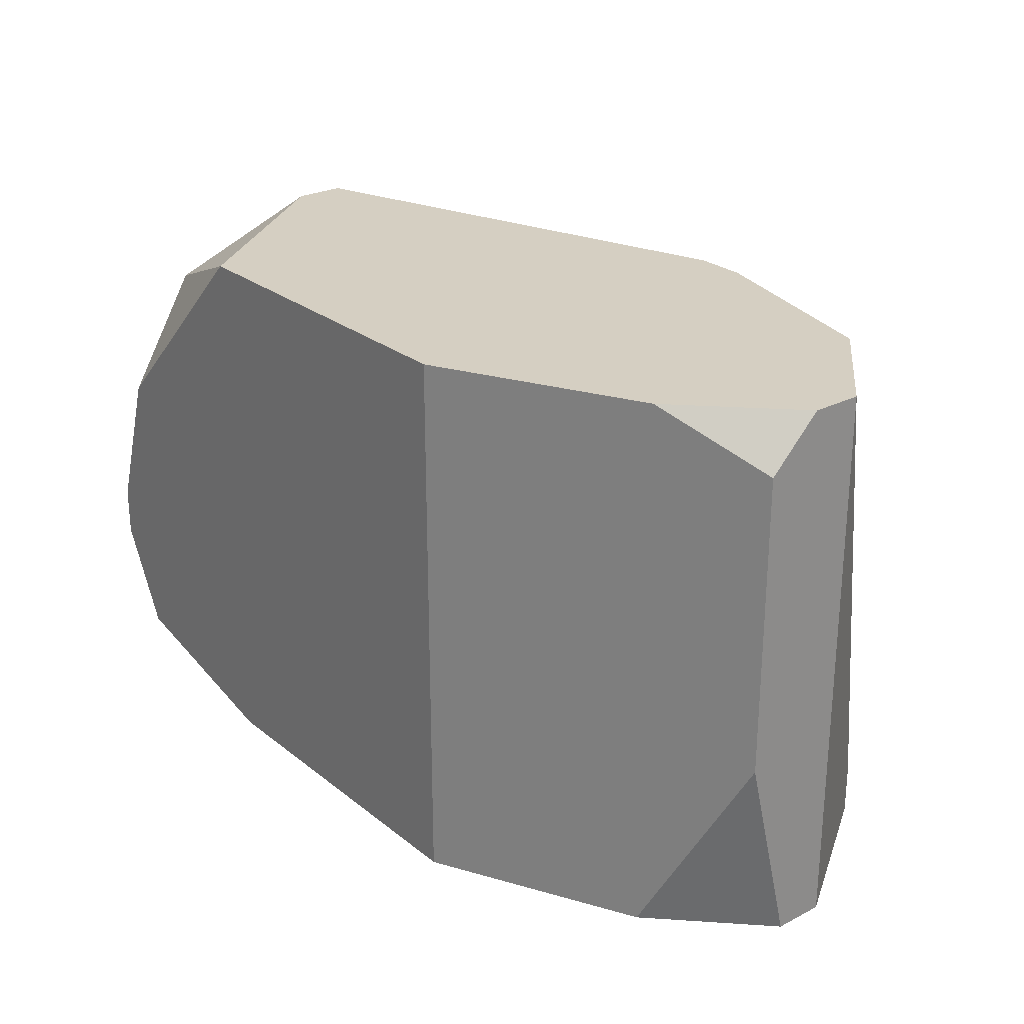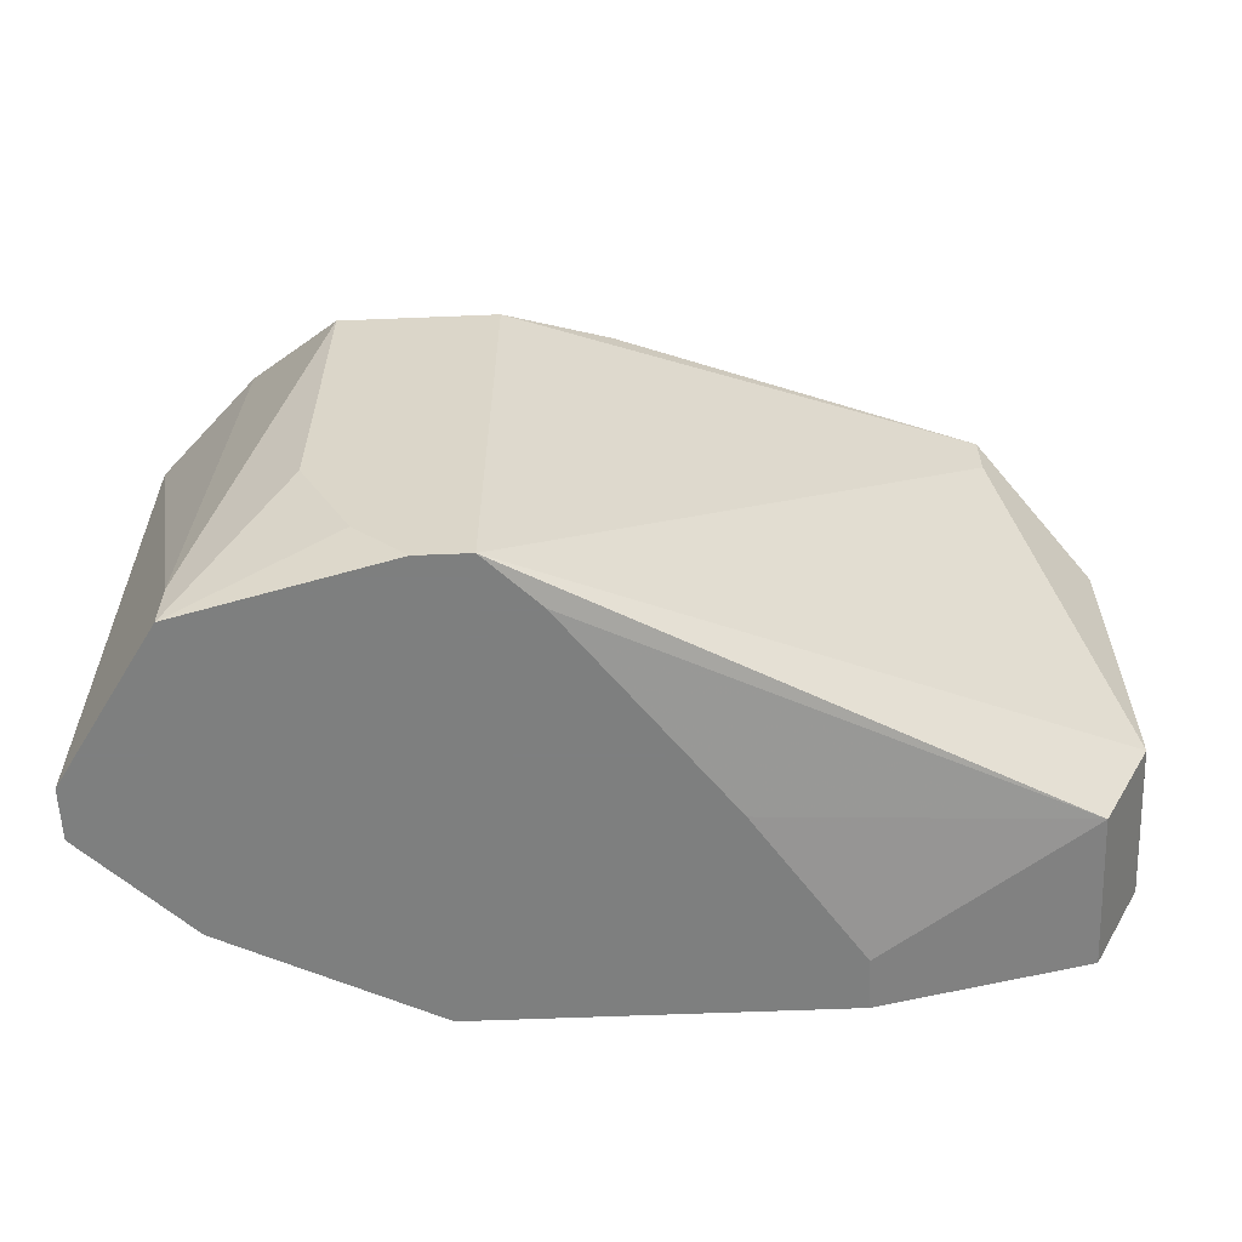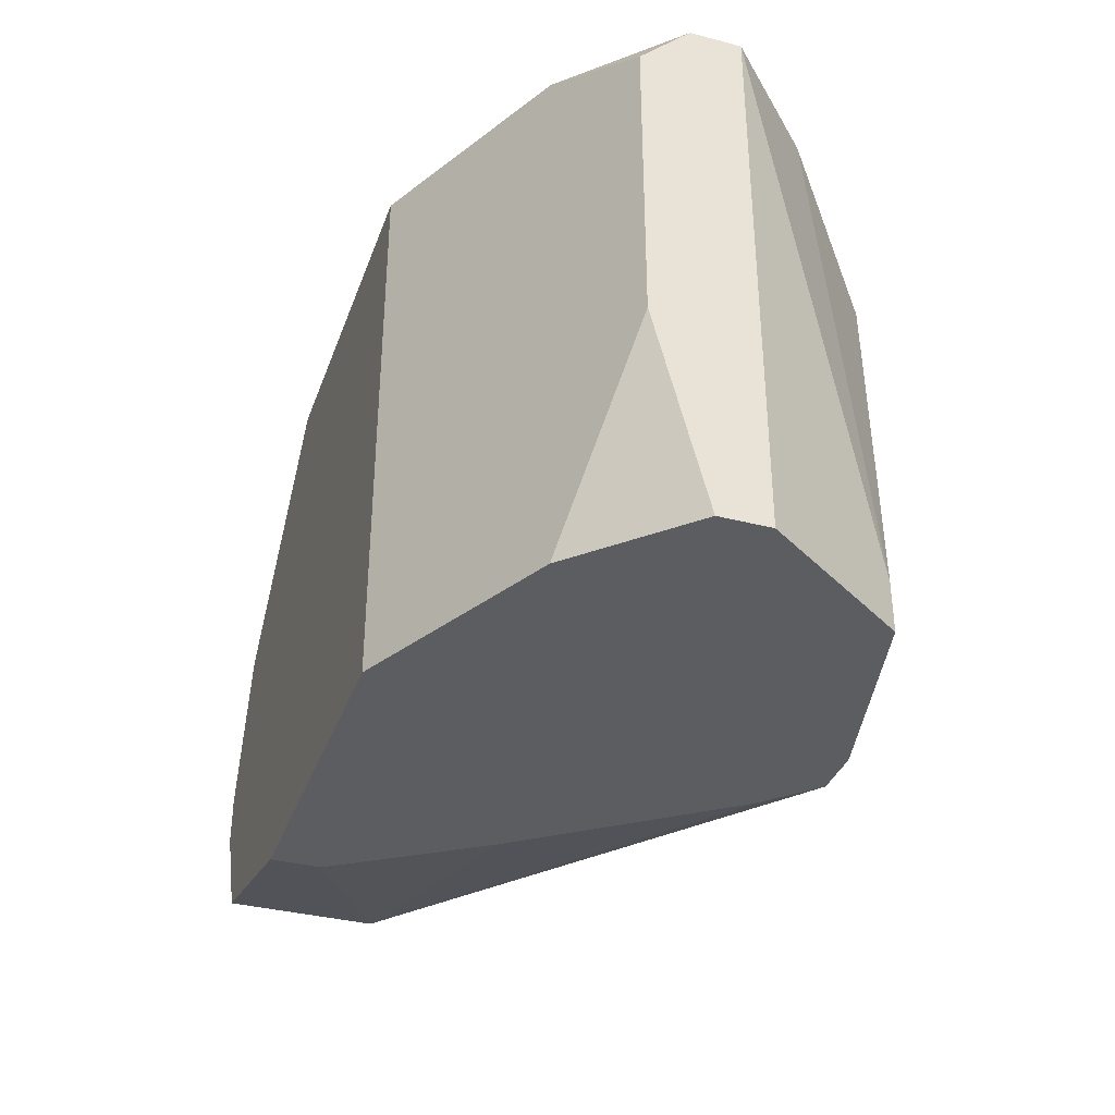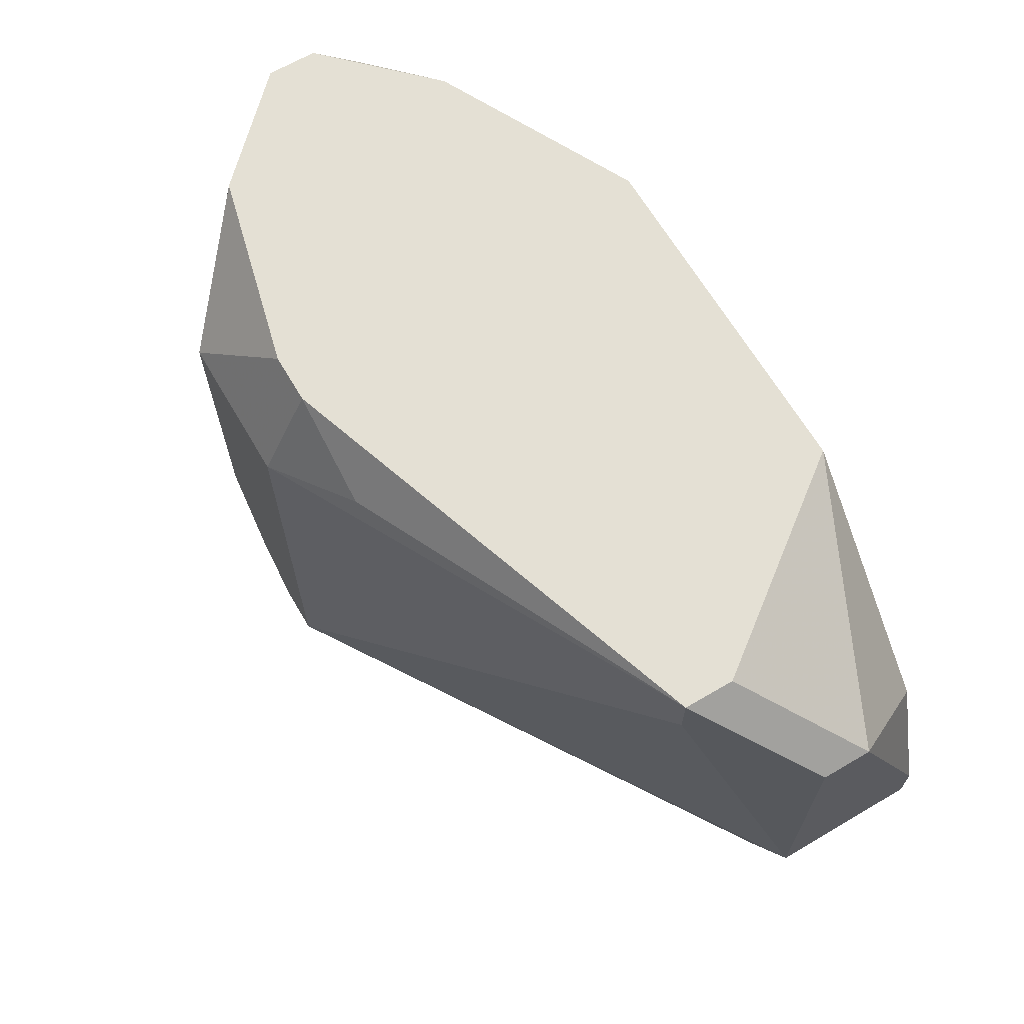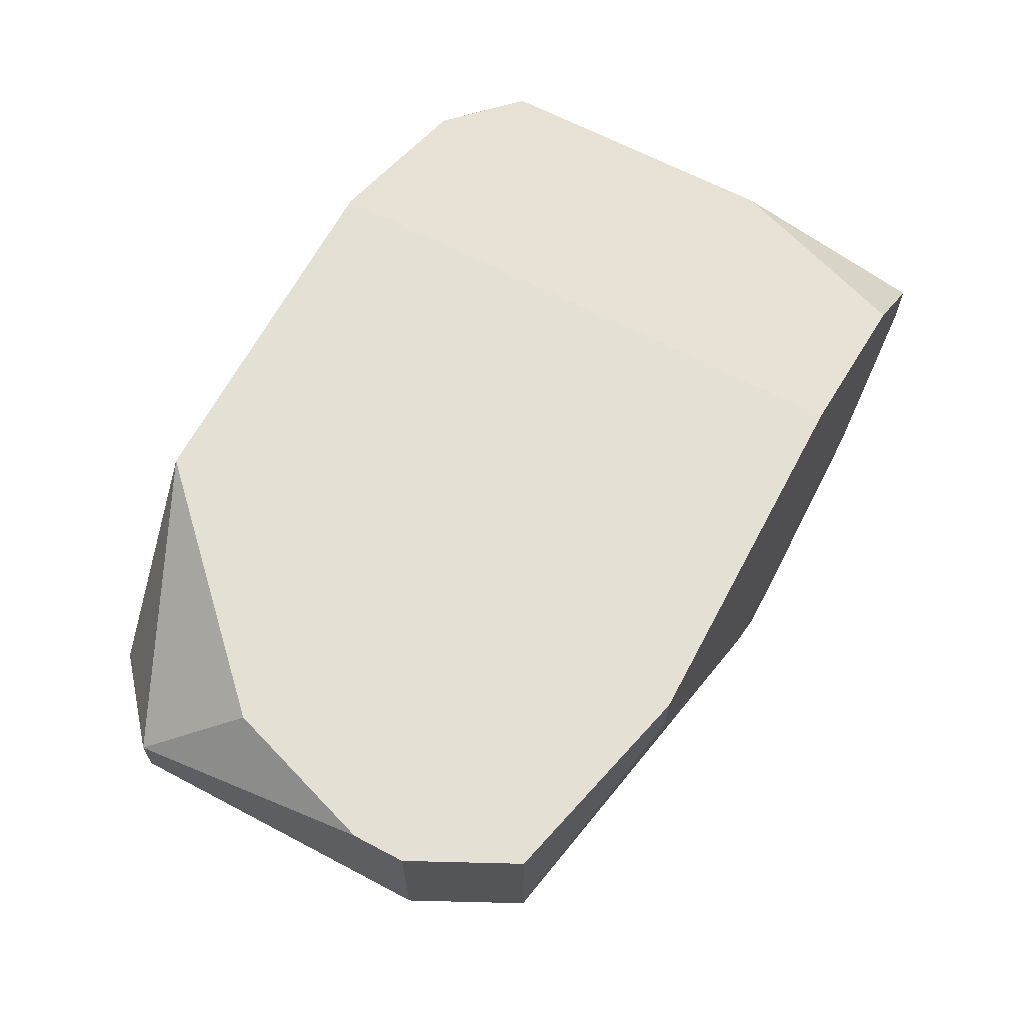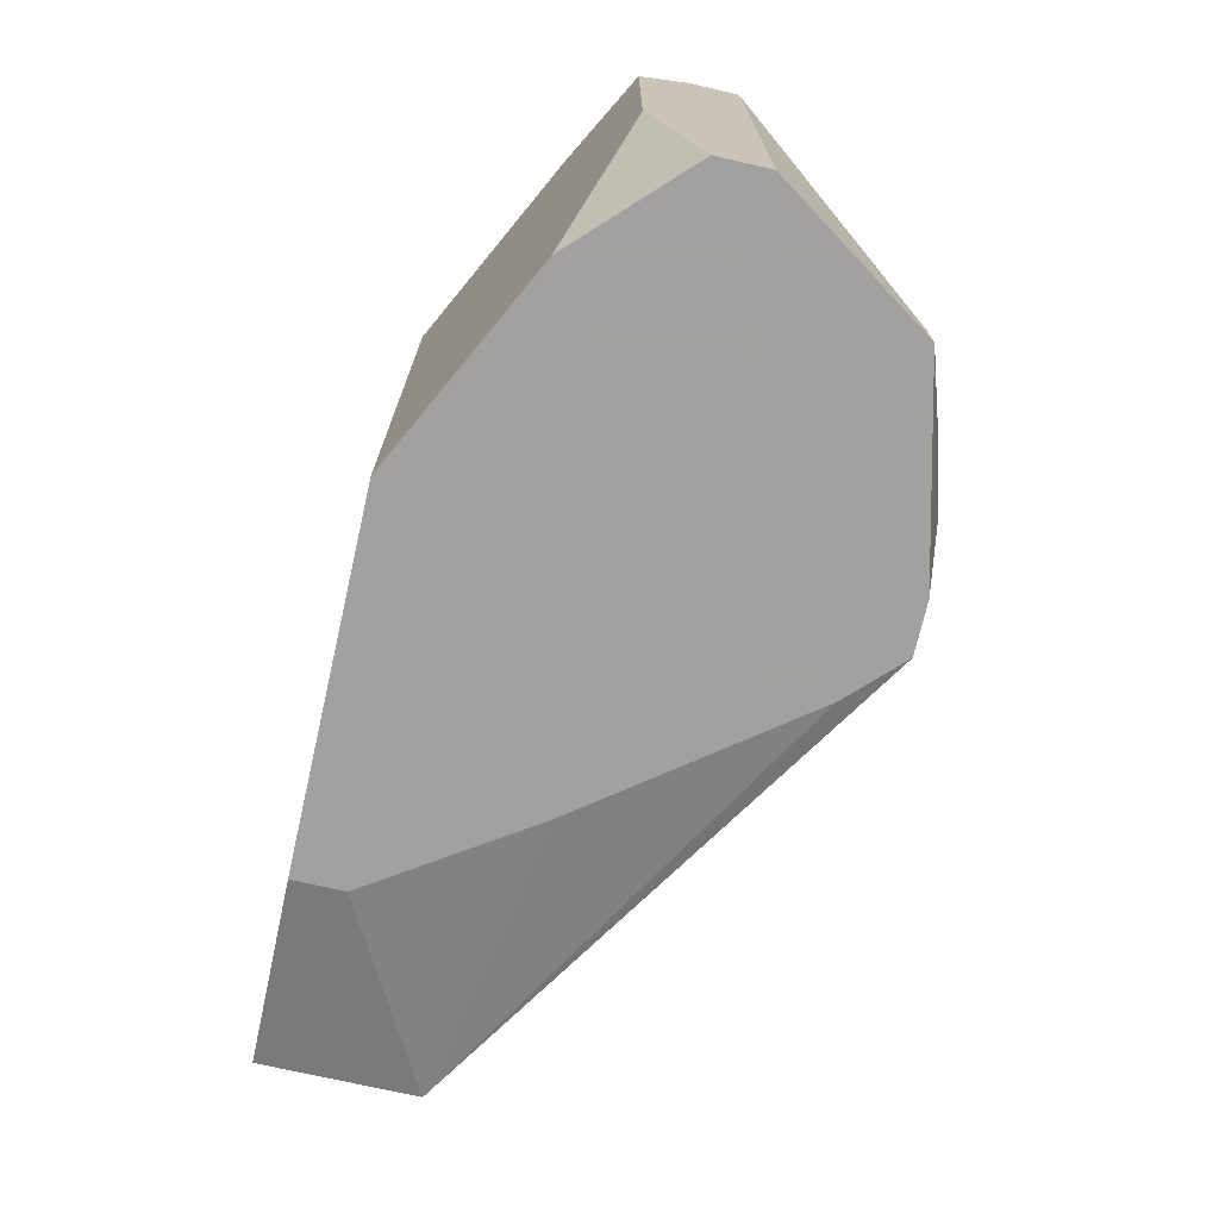
<metadata>
{"format":"obj","ext":"obj","renderer":"f3d","projection":"perspective","resolution":1024,"background":"white","views":[{"elev":25.9,"azim":-129.0,"up":"+Z"},{"elev":-59.6,"azim":2.4,"up":"+Z"},{"elev":-35.9,"azim":-108.7,"up":"+Z"},{"elev":66.1,"azim":59.5,"up":"+Z"},{"elev":65.2,"azim":118.0,"up":"+Y"},{"elev":-72.3,"azim":-102.9,"up":"+Z"}]}
</metadata>
<code>
v -0.00748 0.00969 -0.00319
v 0.003465 0.01273 -0.000758
v 0.003465 0.01273 -0.001366
v -0.00748 0.0103 -0.00319
v 0.003465 0.01151 0.002282
v 0.003465 0.01091 0.002282
v 0.003465 0.01091 -0.001366
v 0.002857 0.01273 0.001066
v 0.002857 0.01273 -0.002582
v 0.002857 0.01091 -0.002582
v 0.002249 0.0103 0.003498
v 0.002249 0.00969 0.003498
v 0.002249 0.00969 0.00289
v 0.0004244 0.01273 0.003498
v 0.0004244 0.01273 -0.00319
v 0.0004244 0.01212 -0.00319
v -0.0007916 0.0103 -0.00319
v -0.002008 0.007866 0.00289
v -0.002616 0.007866 -0.00319
v -0.003832 0.01273 0.003498
v -0.00748 0.00969 0.003498
v -0.003832 0.01273 -0.00319
v -0.003224 0.007866 0.003498
v -0.00748 0.0103 0.003498
v -0.003832 0.007866 0.003498
v -0.003224 0.007258 0.002282
v -0.003224 0.007258 -0.00319
v -0.00748 0.01091 -0.000758
v -0.003832 0.007258 -0.00319
v -0.00444 0.007258 -0.002582
v -0.005048 0.007258 0.002282
v -0.005048 0.007258 -0.001366
v -0.006264 0.01151 0.003498
v -0.006264 0.01151 -0.00319
v -0.006264 0.008474 0.003498
v -0.006264 0.007866 -0.002582
v -0.006264 0.007866 -0.00319
v -0.00748 0.01091 0.00289
f 4 28 34
f 33 20 22
f 33 22 34
f 33 34 28
f 33 28 38
f 13 27 7
f 10 7 27
f 10 16 15
f 10 15 9
f 3 7 10
f 3 10 9
f 36 21 1
f 36 1 37
f 32 31 36
f 32 36 37
f 26 27 13
f 26 13 12
f 24 33 38
f 24 38 28
f 24 28 4
f 24 4 1
f 24 1 21
f 17 16 10
f 35 21 36
f 35 36 31
f 35 31 25
f 23 25 31
f 23 31 26
f 19 17 10
f 19 10 27
f 19 27 29
f 19 29 37
f 19 37 1
f 19 1 4
f 19 4 34
f 19 34 22
f 19 22 15
f 19 15 16
f 19 16 17
f 8 5 2
f 8 2 3
f 8 3 9
f 8 9 15
f 8 15 22
f 8 22 20
f 8 20 14
f 8 14 5
f 11 5 14
f 11 14 20
f 11 20 33
f 11 33 24
f 11 24 21
f 11 21 35
f 11 35 25
f 11 25 23
f 11 23 12
f 6 5 11
f 6 11 12
f 6 12 13
f 6 13 7
f 6 7 3
f 6 3 2
f 6 2 5
f 30 29 27
f 30 27 26
f 30 26 31
f 30 31 32
f 30 32 37
f 30 37 29
f 18 23 26
f 18 26 12
f 18 12 23

</code>
